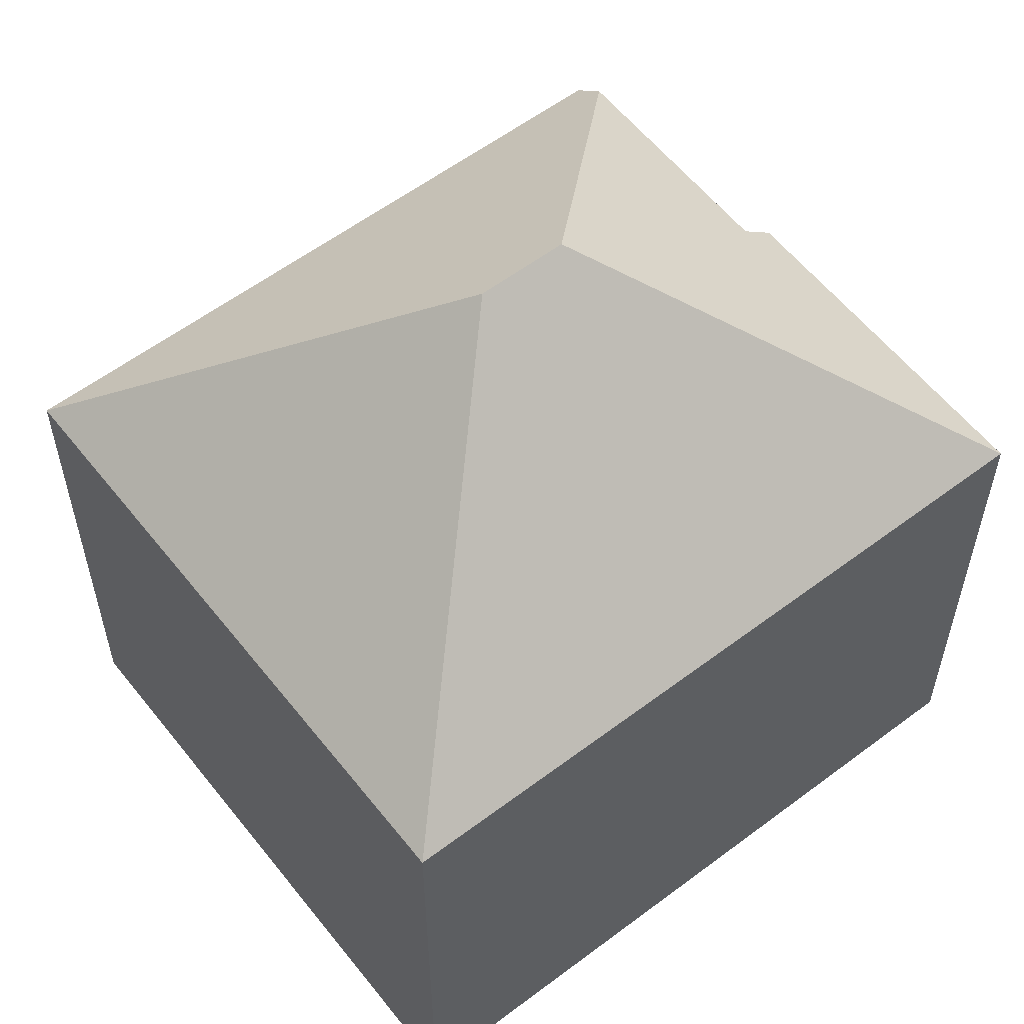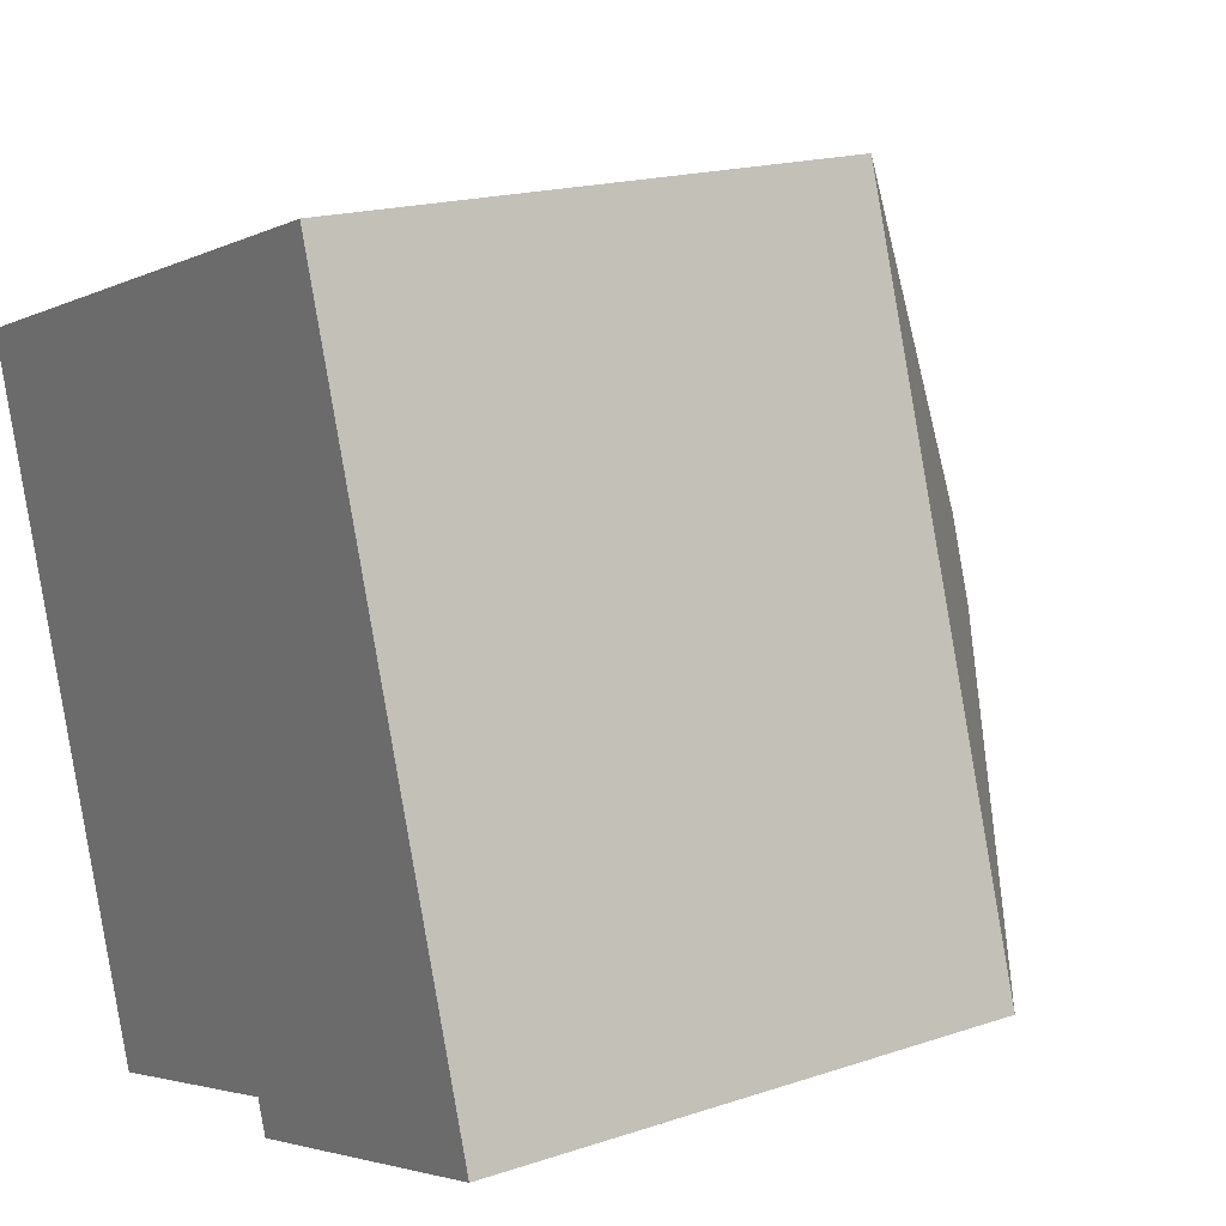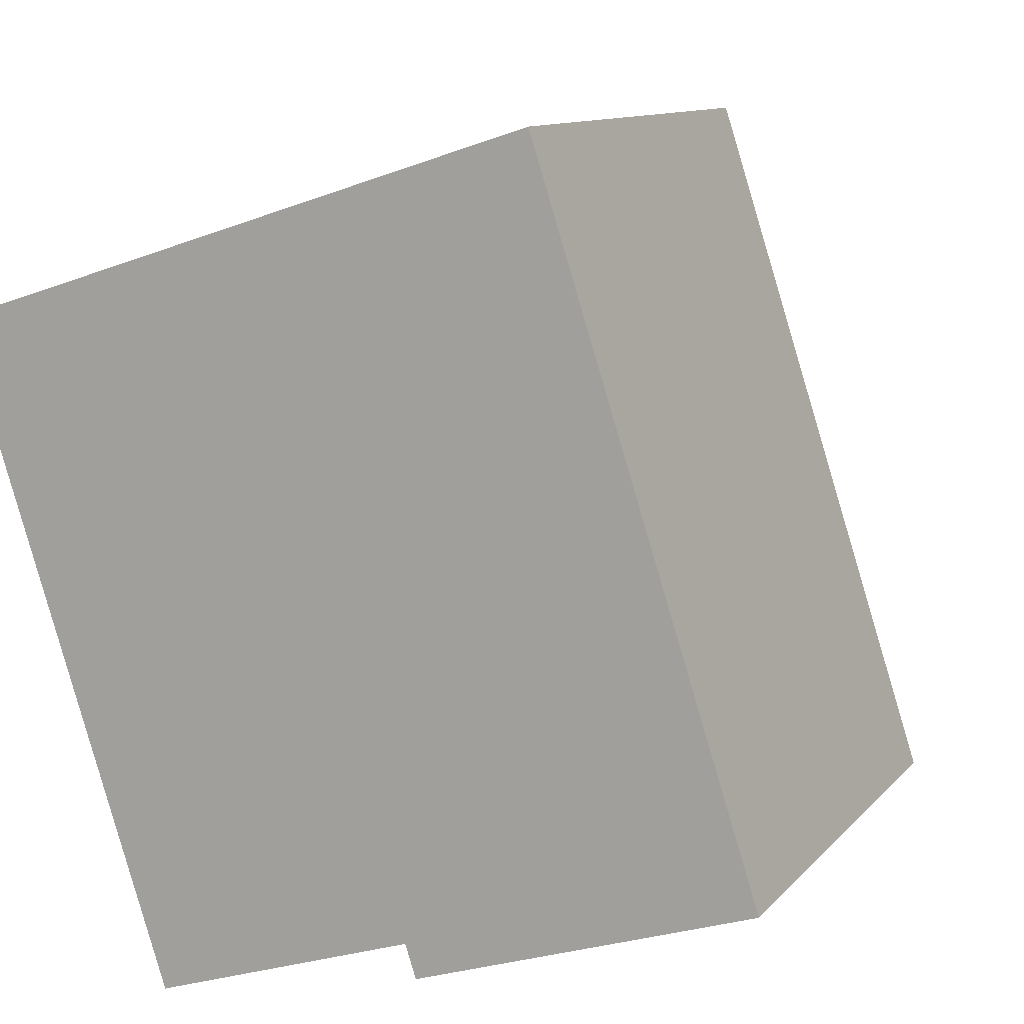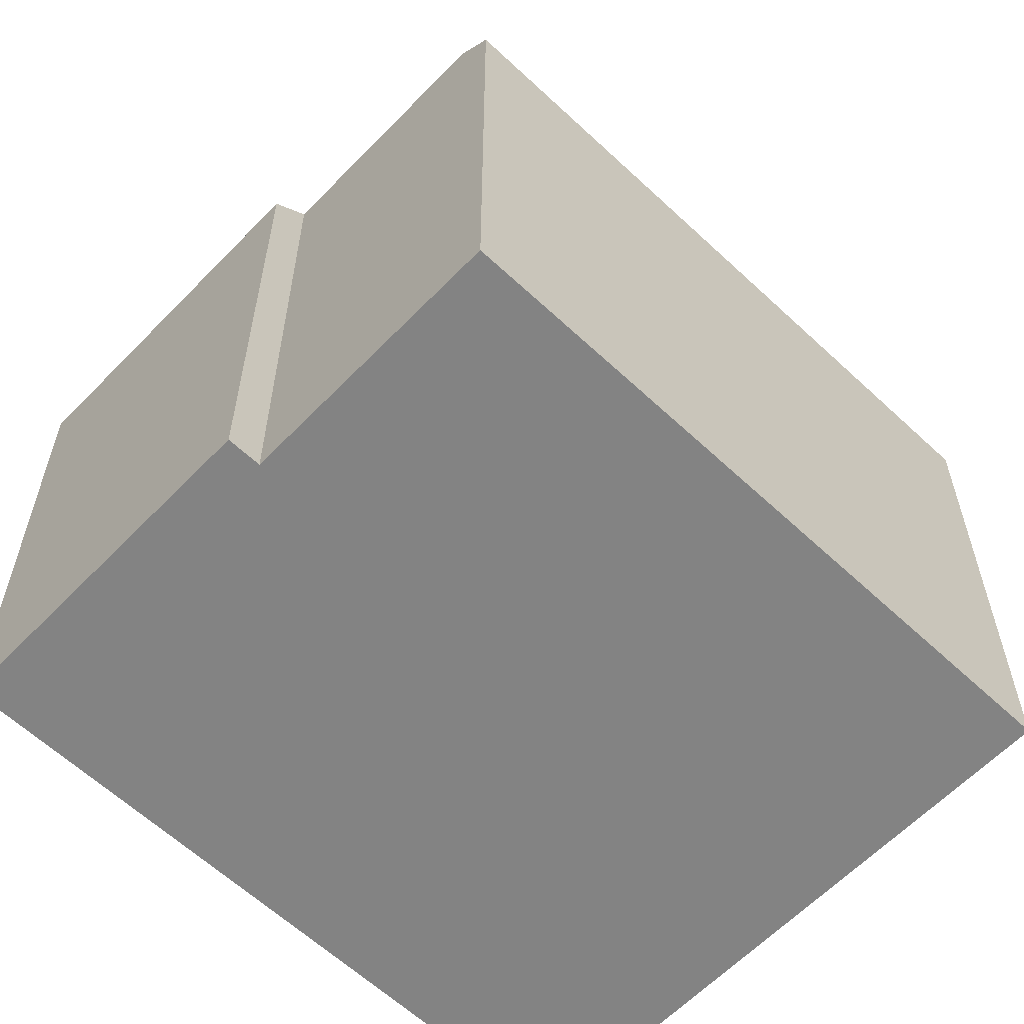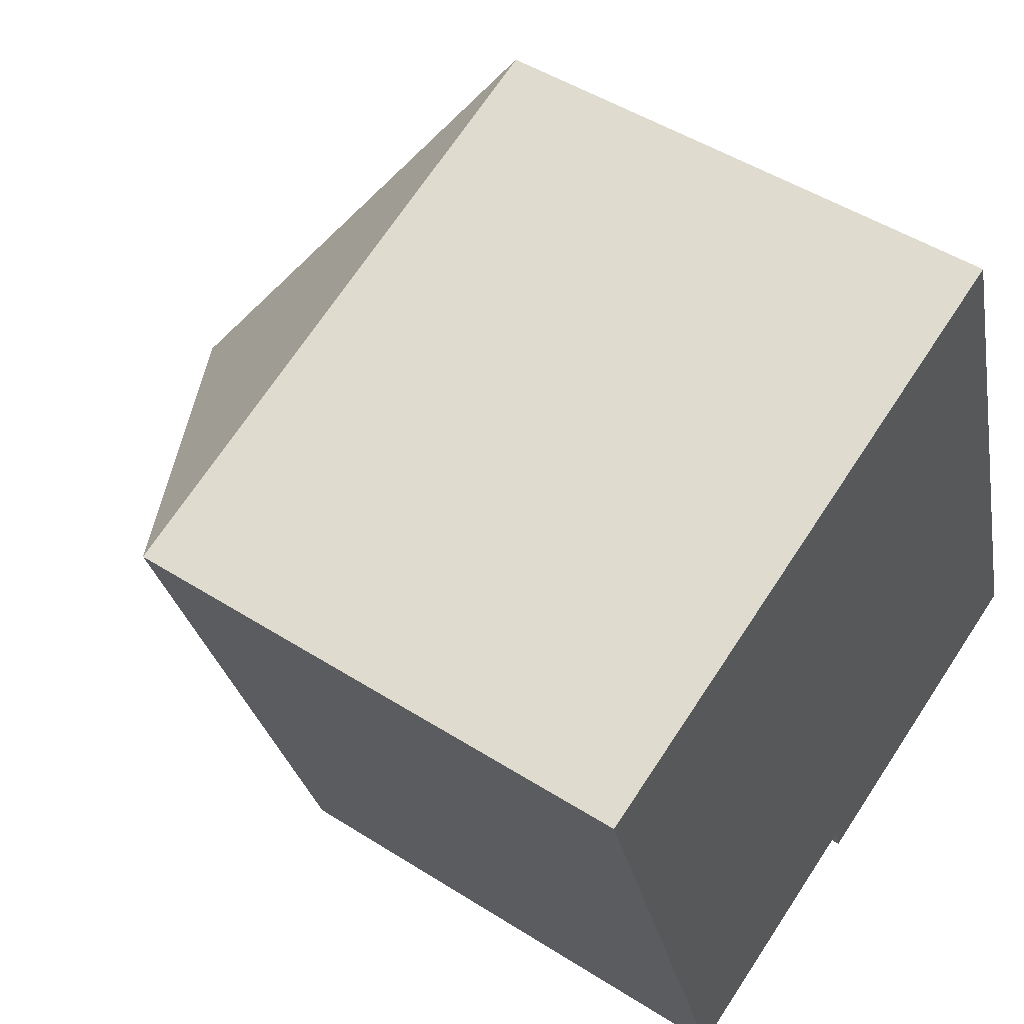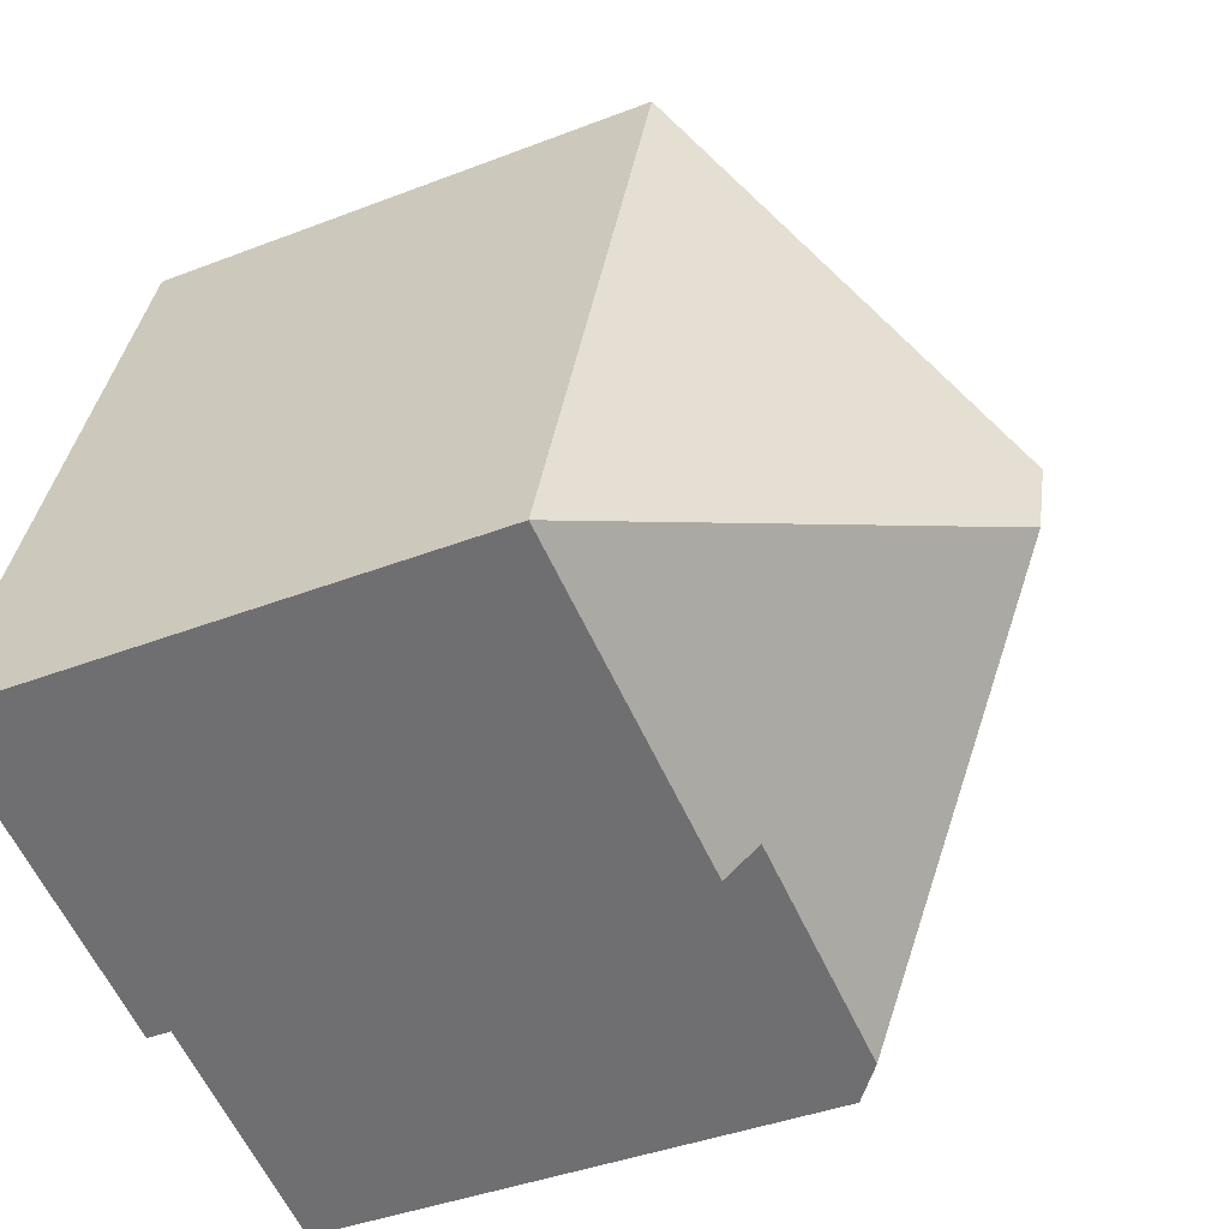
<metadata>
{"format":"obj","ext":"obj","renderer":"f3d","projection":"perspective","resolution":1024,"background":"white","views":[{"elev":58.0,"azim":34.1,"up":"+Y"},{"elev":17.8,"azim":56.6,"up":"+Z"},{"elev":10.8,"azim":23.5,"up":"+Z"},{"elev":-61.0,"azim":-151.6,"up":"+Y"},{"elev":48.4,"azim":-54.6,"up":"+Z"},{"elev":-39.6,"azim":115.8,"up":"+Z"}]}
</metadata>
<code>
v  5.884 11.83 -3.01
v  1.291 7.832 -3.996
v  0 7.832 4.796e-16
v  3.135 7.832 -9.702
v  3.63 8.277 -9.542
v  6.305 11.83 -4.313
v  8.894 7.832 2.874
v  12.19 7.832 -7.322
v  7.203 7.832 -8.934
v  7.043 8.277 -8.439
v  7.043 5.167e-16 -8.439
v  7.203 5.47e-16 -8.934
v  3.135 5.941e-16 -9.702
v  0 0 0
v  1.291 2.447e-16 -3.996
v  3.63 5.843e-16 -9.542
v  12.19 4.483e-16 -7.322
v  8.894 -1.76e-16 2.874
g defaultobject
f 1 2 3
f 2 1 4
f 4 1 5
f 5 1 6
f 1 3 7
f 6 7 8
f 7 6 1
f 9 6 8
f 6 9 10
f 6 10 5
f 9 11 10
f 11 9 12
f 13 2 4
f 2 13 3
f 3 13 14
f 14 13 15
f 11 5 10
f 5 11 4
f 4 11 13
f 13 11 16
f 17 9 8
f 9 17 12
f 14 7 3
f 7 14 18
f 18 8 7
f 8 18 17
f 15 18 14
f 18 15 13
f 18 13 16
f 18 16 11
f 18 11 17
f 17 11 12

</code>
